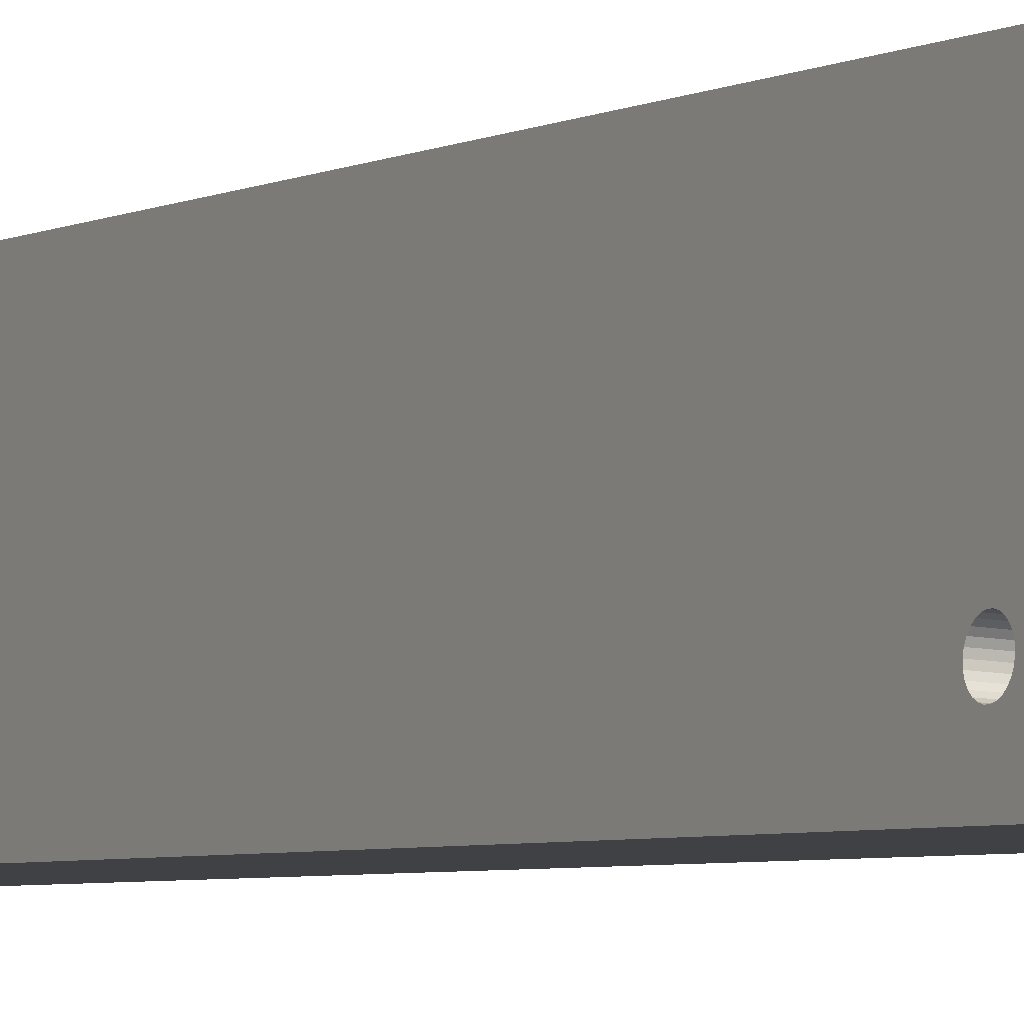
<metadata>
{"format":"obj","ext":"obj","renderer":"f3d","projection":"perspective","resolution":1024,"background":"white","views":[{"elev":-3.8,"azim":-29.1,"up":"+Y"}]}
</metadata>
<code>
v 365.5 407.6 -50
v 365.6 406.8 -50
v 365.5 407.6 -73
v 365.6 406.8 -73
v 365.9 406 -50
v 365.9 406 -73
v 366.3 405.3 -50
v 366.3 405.3 -73
v 366.9 404.7 -50
v 366.9 404.7 -73
v 367.6 404.2 -50
v 367.6 404.2 -73
v 368.4 404 -50
v 368.4 404 -73
v 369.3 403.9 -50
v 369.3 403.9 -73
v 370.1 404.1 -50
v 370.1 404.1 -73
v 370.9 404.5 -50
v 370.9 404.5 -73
v 371.5 405 -50
v 371.5 405 -73
v 372.1 405.6 -50
v 372.1 405.6 -73
v 372.4 406.4 -50
v 372.4 406.4 -73
v 372.5 407.2 -50
v 372.5 407.2 -73
v 365.7 391.6 -50
v 365.7 391 -50
v 365.7 391.6 -73
v 365.7 391 -73
v 365.9 390.4 -50
v 365.9 390.4 -73
v 366.2 389.9 -50
v 366.2 389.9 -73
v 366.7 389.5 -50
v 366.7 389.5 -73
v 367.2 389.2 -50
v 367.2 389.2 -73
v 367.8 389 -50
v 367.8 389 -73
v 368.4 389 -50
v 368.4 389 -73
v 369 389.1 -50
v 369 389.1 -73
v 369.5 389.3 -50
v 369.5 389.3 -73
v 370 389.7 -50
v 370 389.7 -73
v 370.4 390.2 -50
v 370.4 390.2 -73
v 370.6 390.7 -50
v 370.6 390.7 -73
v 370.7 391.3 -50
v 370.7 391.3 -73
v 363.9 375.7 -50
v 363.9 374.8 -50
v 363.9 375.7 -73
v 363.9 374.8 -73
v 364.2 374 -50
v 364.2 374 -73
v 364.6 373.3 -50
v 364.6 373.3 -73
v 365.2 372.7 -50
v 365.2 372.7 -73
v 366 372.3 -50
v 366 372.3 -73
v 366.8 372 -50
v 366.8 372 -73
v 367.6 372 -50
v 367.6 372 -73
v 368.4 372.1 -50
v 368.4 372.1 -73
v 369.2 372.5 -50
v 369.2 372.5 -73
v 369.9 373 -50
v 369.9 373 -73
v 370.4 373.7 -50
v 370.4 373.7 -73
v 370.7 374.5 -73
v 370.7 374.5 -50
v 370.9 375.3 -73
v 370.9 375.3 -50
v 357.5 377.5 -108
v 357.4 376.8 -107.9
v 370.4 376.8 -108
v 370.4 376.1 -107.9
v 357.4 376.1 -107.7
v 370.4 375.4 -107.7
v 357.4 375.5 -107.2
v 370.3 374.8 -107.2
v 357.3 375 -106.7
v 370.3 374.4 -106.7
v 370.3 374 -106.1
v 357.3 374.7 -106.1
v 370.3 373.8 -105.4
v 357.3 374.5 -105.4
v 357.3 374.5 -104.6
v 370.3 373.8 -104.6
v 370.3 374 -103.9
v 357.3 374.7 -103.9
v 370.3 374.4 -103.3
v 357.3 375 -103.3
v 370.3 374.8 -102.8
v 357.4 375.5 -102.8
v 370.4 375.4 -102.3
v 357.4 376.1 -102.3
v 370.4 376.1 -102.1
v 357.4 376.8 -102.1
v 357.5 377.5 -102
v 370.4 376.8 -102
v 372.5 407.2 -320
v 372.4 406.4 -320
v 372.5 407.2 -297
v 372.4 406.4 -297
v 372.1 405.6 -320
v 372.1 405.6 -297
v 371.5 405 -320
v 371.5 405 -297
v 370.9 404.5 -320
v 370.9 404.5 -297
v 370.1 404.1 -320
v 370.1 404.1 -297
v 369.3 403.9 -320
v 369.3 403.9 -297
v 368.4 404 -320
v 368.4 404 -297
v 367.6 404.2 -320
v 367.6 404.2 -297
v 366.9 404.7 -320
v 366.9 404.7 -297
v 366.3 405.3 -320
v 366.3 405.3 -297
v 365.9 406 -320
v 365.9 406 -297
v 365.6 406.8 -320
v 365.6 406.8 -297
v 365.5 407.6 -297
v 365.5 407.6 -320
v 370.7 391.3 -320
v 370.6 390.7 -320
v 370.7 391.3 -297
v 370.6 390.7 -297
v 370.4 390.2 -320
v 370.4 390.2 -297
v 370 389.7 -320
v 370 389.7 -297
v 369.5 389.3 -320
v 369.5 389.3 -297
v 369 389.1 -320
v 369 389.1 -297
v 368.4 389 -320
v 368.4 389 -297
v 367.8 389 -320
v 367.8 389 -297
v 367.2 389.2 -320
v 367.2 389.2 -297
v 366.7 389.5 -320
v 366.7 389.5 -297
v 366.2 389.9 -320
v 366.2 389.9 -297
v 365.9 390.4 -320
v 365.9 390.4 -297
v 365.7 391 -320
v 365.7 391 -297
v 365.7 391.6 -320
v 365.7 391.6 -297
v 370.9 375.3 -320
v 370.7 374.5 -320
v 370.9 375.3 -297
v 370.7 374.5 -297
v 370.4 373.7 -320
v 370.4 373.7 -297
v 369.9 373 -320
v 369.9 373 -297
v 369.2 372.5 -320
v 369.2 372.5 -297
v 368.4 372.1 -320
v 368.4 372.1 -297
v 367.6 372 -320
v 367.6 372 -297
v 366.8 372 -320
v 366.8 372 -297
v 366 372.3 -320
v 366 372.3 -297
v 365.2 372.7 -320
v 365.2 372.7 -297
v 364.6 373.3 -320
v 364.6 373.3 -297
v 364.2 374 -320
v 364.2 374 -297
v 363.9 374.8 -320
v 363.9 374.8 -297
v 363.9 375.7 -320
v 363.9 375.7 -297
v 357.5 377.5 -268
v 357.4 376.8 -267.9
v 370.4 376.8 -268
v 370.4 376.1 -267.9
v 370.4 375.4 -267.7
v 357.4 376.1 -267.7
v 370.3 374.8 -267.2
v 357.4 375.5 -267.2
v 370.3 374.4 -266.7
v 357.3 375 -266.7
v 370.3 374 -266.1
v 357.3 374.7 -266.1
v 370.3 373.8 -265.4
v 357.3 374.5 -265.4
v 370.3 373.8 -264.6
v 357.3 374.5 -264.6
v 370.3 374 -263.9
v 357.3 374.7 -263.9
v 370.3 374.4 -263.3
v 357.3 375 -263.3
v 370.3 374.8 -262.8
v 357.4 375.5 -262.8
v 370.4 375.4 -262.3
v 357.4 376.1 -262.3
v 370.4 376.1 -262.1
v 357.4 376.8 -262.1
v 357.5 377.5 -262
v 370.4 376.8 -262
v 368.8 410.9 -50
v 359.5 416.9 -50
v 368 410.8 -50
v 370.2 393 -50
v 369.7 393.4 -50
v 379.5 415.9 -50
v 365.8 392.2 -50
v 368.8 378.7 -50
v 356.9 367 -50
v 370.7 391.9 -50
v 370.5 392.5 -50
v 368 378.9 -50
v 376.9 366 -50
v 370.8 376.1 -50
v 370.5 376.9 -50
v 369.2 393.7 -50
v 368.6 393.9 -50
v 367.1 379 -50
v 368 393.9 -50
v 367.4 393.8 -50
v 366.3 378.8 -50
v 366.9 393.6 -50
v 365.5 378.5 -50
v 372.5 408.1 -50
v 372.2 408.9 -50
v 364.9 377.9 -50
v 366.4 393.2 -50
v 371.8 409.6 -50
v 364.4 377.3 -50
v 366.1 392.7 -50
v 364 376.5 -50
v 371.2 410.2 -50
v 370.5 410.6 -50
v 369.6 410.9 -50
v 370.1 377.7 -50
v 369.5 378.2 -50
v 365.7 408.4 -50
v 366 409.2 -50
v 366.5 409.9 -50
v 367.2 410.4 -50
v 359.5 416.9 -320
v 379.5 415.9 -320
v 366.1 392.7 -320
v 366.4 393.2 -320
v 365.5 378.5 -320
v 366.3 378.8 -320
v 356.9 367 -320
v 366.9 393.6 -320
v 364.9 377.9 -320
v 364.4 377.3 -320
v 369.6 410.9 -320
v 370.5 410.6 -320
v 371.2 410.2 -320
v 371.8 409.6 -320
v 372.2 408.9 -320
v 372.5 408.1 -320
v 367.1 379 -320
v 370.7 391.9 -320
v 365.8 392.2 -320
v 376.9 366 -320
v 367.4 393.8 -320
v 364 376.5 -320
v 368 393.9 -320
v 368 378.9 -320
v 368.6 393.9 -320
v 369.2 393.7 -320
v 368.8 378.7 -320
v 369.7 393.4 -320
v 369.5 378.2 -320
v 365.7 408.4 -320
v 366 409.2 -320
v 370.1 377.7 -320
v 370.2 393 -320
v 366.5 409.9 -320
v 370.5 376.9 -320
v 370.5 392.5 -320
v 367.2 410.4 -320
v 370.8 376.1 -320
v 368 410.8 -320
v 368.8 410.9 -320
v 357.5 378.2 -262.1
v 357.5 378.2 -107.9
v 357.5 378.9 -262.3
v 357.5 378.2 -267.9
v 357.5 378.9 -107.7
v 357.5 378.9 -267.7
v 357.6 379.5 -107.2
v 357.6 379.5 -262.8
v 357.6 379.5 -267.2
v 357.6 380 -106.7
v 357.6 380 -263.3
v 357.6 380 -266.7
v 357.6 380.3 -266.1
v 357.6 380.5 -265.4
v 357.6 380.5 -264.6
v 357.6 380.3 -263.9
v 357.5 378.9 -102.3
v 357.5 378.2 -102.1
v 357.6 380.3 -106.1
v 357.6 380.5 -105.4
v 357.6 380.5 -104.6
v 357.6 380.3 -103.9
v 357.6 380 -103.3
v 357.6 379.5 -102.8
v 370.5 377.5 -262.1
v 370.5 378.2 -262.3
v 370.5 378.8 -262.8
v 370.6 379.3 -263.3
v 370.6 379.6 -263.9
v 370.6 379.8 -264.6
v 370.6 379.8 -265.4
v 370.6 379.6 -266.1
v 370.6 379.3 -266.7
v 370.5 378.8 -267.2
v 370.5 378.2 -267.7
v 370.5 377.5 -267.9
v 364 376.5 -297
v 364.4 377.3 -297
v 364.9 377.9 -297
v 365.5 378.5 -297
v 366.3 378.8 -297
v 367.1 379 -297
v 368 378.9 -297
v 368.8 378.7 -297
v 369.5 378.2 -297
v 370.1 377.7 -297
v 370.5 376.9 -297
v 370.8 376.1 -297
v 365.8 392.2 -297
v 366.1 392.7 -297
v 366.4 393.2 -297
v 366.9 393.6 -297
v 367.4 393.8 -297
v 368 393.9 -297
v 368.6 393.9 -297
v 369.2 393.7 -297
v 369.7 393.4 -297
v 370.2 393 -297
v 370.5 392.5 -297
v 370.7 391.9 -297
v 365.7 408.4 -297
v 366 409.2 -297
v 366.5 409.9 -297
v 367.2 410.4 -297
v 368 410.8 -297
v 368.8 410.9 -297
v 369.6 410.9 -297
v 370.5 410.6 -297
v 371.2 410.2 -297
v 371.8 409.6 -297
v 372.2 408.9 -297
v 372.5 408.1 -297
v 370.5 377.5 -102.1
v 370.5 378.2 -102.3
v 370.5 378.8 -102.8
v 370.6 379.3 -103.3
v 370.6 379.6 -103.9
v 370.6 379.8 -104.6
v 370.6 379.8 -105.4
v 370.6 379.6 -106.1
v 370.6 379.3 -106.7
v 370.5 378.8 -107.2
v 370.5 378.2 -107.7
v 370.5 377.5 -107.9
v 370.8 376.1 -73
v 370.5 376.9 -73
v 370.1 377.7 -73
v 369.5 378.2 -73
v 368.8 378.7 -73
v 368 378.9 -73
v 367.1 379 -73
v 366.3 378.8 -73
v 365.5 378.5 -73
v 364.9 377.9 -73
v 364.4 377.3 -73
v 364 376.5 -73
v 370.7 391.9 -73
v 370.5 392.5 -73
v 370.2 393 -73
v 369.7 393.4 -73
v 369.2 393.7 -73
v 368.6 393.9 -73
v 368 393.9 -73
v 367.4 393.8 -73
v 366.9 393.6 -73
v 366.4 393.2 -73
v 366.1 392.7 -73
v 365.8 392.2 -73
v 372.5 408.1 -73
v 372.2 408.9 -73
v 371.8 409.6 -73
v 371.2 410.2 -73
v 370.5 410.6 -73
v 369.6 410.9 -73
v 368.8 410.9 -73
v 368 410.8 -73
v 367.2 410.4 -73
v 366.5 409.9 -73
v 366 409.2 -73
v 365.7 408.4 -73
f 1 2 3
f 3 2 4
f 4 5 6
f 2 5 4
f 6 7 8
f 5 7 6
f 8 9 10
f 7 9 8
f 10 11 12
f 9 11 10
f 12 13 14
f 11 13 12
f 14 15 16
f 13 15 14
f 16 17 18
f 15 17 16
f 18 19 20
f 17 19 18
f 20 21 22
f 19 21 20
f 22 23 24
f 21 23 22
f 24 25 26
f 23 25 24
f 26 27 28
f 25 27 26
f 29 30 31
f 31 30 32
f 32 33 34
f 30 33 32
f 34 35 36
f 33 35 34
f 36 37 38
f 35 37 36
f 38 39 40
f 37 39 38
f 40 41 42
f 39 41 40
f 42 43 44
f 41 43 42
f 44 45 46
f 43 45 44
f 46 47 48
f 45 47 46
f 48 49 50
f 47 49 48
f 50 51 52
f 49 51 50
f 52 53 54
f 51 53 52
f 54 55 56
f 53 55 54
f 57 58 59
f 59 58 60
f 60 61 62
f 58 61 60
f 62 63 64
f 61 63 62
f 64 65 66
f 63 65 64
f 66 67 68
f 65 67 66
f 68 69 70
f 67 69 68
f 70 71 72
f 69 71 70
f 72 73 74
f 71 73 72
f 74 75 76
f 73 75 74
f 76 77 78
f 75 77 76
f 78 79 80
f 77 79 78
f 81 82 83
f 80 82 81
f 79 82 80
f 82 84 83
f 85 86 87
f 87 86 88
f 88 89 90
f 86 89 88
f 90 91 92
f 89 91 90
f 92 93 94
f 91 93 92
f 95 96 97
f 94 96 95
f 93 96 94
f 96 98 97
f 97 99 100
f 98 99 97
f 101 102 103
f 100 102 101
f 99 102 100
f 102 104 103
f 105 106 107
f 103 106 105
f 104 106 103
f 107 108 109
f 106 108 107
f 108 110 109
f 109 111 112
f 110 111 109
f 113 114 115
f 115 114 116
f 116 117 118
f 114 117 116
f 118 119 120
f 117 119 118
f 120 121 122
f 119 121 120
f 122 123 124
f 121 123 122
f 124 125 126
f 123 125 124
f 126 127 128
f 125 127 126
f 128 129 130
f 127 129 128
f 130 131 132
f 129 131 130
f 132 133 134
f 131 133 132
f 134 135 136
f 133 135 134
f 136 137 138
f 138 137 139
f 135 137 136
f 137 140 139
f 141 142 143
f 143 142 144
f 144 145 146
f 142 145 144
f 146 147 148
f 145 147 146
f 148 149 150
f 147 149 148
f 150 151 152
f 149 151 150
f 152 153 154
f 151 153 152
f 154 155 156
f 153 155 154
f 156 157 158
f 155 157 156
f 158 159 160
f 157 159 158
f 160 161 162
f 159 161 160
f 162 163 164
f 161 163 162
f 164 165 166
f 163 165 164
f 166 167 168
f 165 167 166
f 169 170 171
f 171 170 172
f 172 173 174
f 170 173 172
f 174 175 176
f 173 175 174
f 176 177 178
f 175 177 176
f 178 179 180
f 177 179 178
f 180 181 182
f 179 181 180
f 182 183 184
f 181 183 182
f 184 185 186
f 183 185 184
f 186 187 188
f 185 187 186
f 188 189 190
f 187 189 188
f 190 191 192
f 189 191 190
f 192 193 194
f 191 193 192
f 194 195 196
f 193 195 194
f 197 198 199
f 199 198 200
f 200 198 201
f 201 202 203
f 198 202 201
f 203 204 205
f 202 204 203
f 205 206 207
f 204 206 205
f 207 208 209
f 206 208 207
f 209 210 211
f 208 210 209
f 211 212 213
f 210 212 211
f 213 214 215
f 212 214 213
f 215 216 217
f 214 216 215
f 217 218 219
f 216 218 217
f 219 220 221
f 218 220 219
f 220 222 221
f 221 223 224
f 222 223 221
f 225 226 227
f 228 19 229
f 230 226 225
f 231 226 29
f 21 19 228
f 47 45 232
f 29 226 233
f 234 23 235
f 2 226 231
f 235 23 21
f 232 45 236
f 237 53 238
f 77 75 237
f 239 53 51
f 237 79 77
f 238 53 239
f 229 17 240
f 19 17 229
f 75 73 237
f 45 43 236
f 237 82 79
f 234 25 23
f 237 55 53
f 73 71 237
f 240 15 241
f 17 15 240
f 237 84 82
f 43 41 236
f 71 69 237
f 236 41 242
f 237 238 84
f 243 13 244
f 241 13 243
f 41 39 242
f 15 13 241
f 242 39 245
f 244 11 246
f 13 11 244
f 39 37 245
f 245 37 247
f 25 230 27
f 234 230 25
f 248 230 249
f 27 230 248
f 237 230 55
f 37 35 247
f 55 230 234
f 69 233 237
f 247 35 250
f 67 233 69
f 65 233 67
f 63 233 65
f 246 9 251
f 11 9 246
f 230 252 249
f 63 61 233
f 250 33 253
f 35 33 250
f 61 58 233
f 251 7 254
f 9 7 251
f 255 30 233
f 33 30 253
f 230 256 252
f 253 30 255
f 58 57 233
f 254 5 231
f 7 5 254
f 30 29 233
f 230 257 256
f 57 255 233
f 5 2 231
f 230 258 257
f 230 225 258
f 259 49 260
f 49 47 260
f 235 21 228
f 260 47 232
f 1 226 2
f 261 226 1
f 239 51 259
f 262 226 261
f 263 226 262
f 264 226 263
f 227 226 264
f 259 51 49
f 265 230 266
f 226 230 265
f 267 133 268
f 161 159 269
f 269 159 270
f 189 187 271
f 268 131 272
f 271 191 189
f 273 163 161
f 274 163 273
f 187 185 271
f 275 266 276
f 276 266 277
f 159 157 270
f 277 266 278
f 133 131 268
f 278 266 279
f 279 266 280
f 271 193 191
f 280 266 113
f 113 266 114
f 270 157 281
f 114 266 282
f 283 135 267
f 265 266 275
f 282 266 141
f 267 135 133
f 185 183 271
f 141 266 284
f 272 129 285
f 271 165 286
f 274 165 163
f 271 195 193
f 183 181 271
f 131 129 272
f 286 165 274
f 271 286 195
f 157 155 281
f 283 137 135
f 285 127 287
f 271 167 165
f 129 127 285
f 155 153 281
f 281 153 288
f 287 125 289
f 289 125 290
f 127 125 287
f 153 151 288
f 288 151 291
f 175 284 177
f 177 284 179
f 179 284 181
f 290 123 292
f 181 284 271
f 151 149 291
f 175 173 284
f 125 123 290
f 291 149 293
f 140 265 294
f 283 265 137
f 294 265 295
f 137 265 140
f 167 265 283
f 271 265 167
f 173 170 284
f 149 147 293
f 293 147 296
f 292 121 297
f 123 121 292
f 170 169 284
f 265 298 295
f 147 145 296
f 121 119 297
f 296 145 299
f 297 119 300
f 265 301 298
f 302 142 284
f 169 302 284
f 119 117 300
f 299 142 302
f 145 142 299
f 300 117 282
f 265 303 301
f 142 141 284
f 117 114 282
f 265 304 303
f 265 275 304
f 273 161 269
f 237 233 284
f 284 233 271
f 89 220 91
f 96 93 214
f 96 214 212
f 86 220 89
f 206 204 271
f 86 222 220
f 86 223 222
f 202 271 204
f 208 206 271
f 98 96 212
f 85 223 86
f 198 271 202
f 85 305 223
f 210 208 271
f 197 271 198
f 306 305 85
f 306 307 305
f 212 210 271
f 308 271 197
f 309 307 306
f 310 265 271
f 310 271 308
f 311 312 307
f 311 307 309
f 313 265 310
f 314 315 312
f 314 312 311
f 316 265 313
f 317 265 316
f 318 265 317
f 319 265 318
f 320 265 319
f 233 111 110
f 233 110 108
f 233 108 106
f 233 106 104
f 233 104 102
f 233 102 99
f 233 99 98
f 233 321 322
f 233 322 111
f 233 98 212
f 233 212 271
f 226 323 324
f 226 324 325
f 226 325 326
f 226 326 327
f 226 327 328
f 91 218 216
f 226 328 321
f 91 220 218
f 226 321 233
f 226 265 320
f 226 320 315
f 226 315 323
f 323 315 314
f 93 216 214
f 93 91 216
f 284 230 237
f 266 230 284
f 223 305 224
f 224 305 329
f 329 307 330
f 305 307 329
f 330 312 331
f 307 312 330
f 331 315 332
f 312 315 331
f 332 320 333
f 333 320 334
f 315 320 332
f 334 319 335
f 320 319 334
f 319 318 335
f 335 317 336
f 336 317 337
f 318 317 335
f 317 316 337
f 337 313 338
f 338 313 339
f 316 313 337
f 339 310 340
f 313 310 339
f 310 308 340
f 340 197 199
f 308 197 340
f 199 200 201
f 215 211 213
f 337 338 339
f 337 339 340
f 337 340 199
f 337 201 203
f 337 199 201
f 219 215 217
f 336 203 205
f 336 205 207
f 336 207 209
f 336 337 203
f 224 219 221
f 333 334 335
f 333 335 336
f 333 209 211
f 333 336 209
f 331 224 329
f 331 329 330
f 331 332 333
f 331 211 215
f 331 215 219
f 331 219 224
f 331 333 211
f 195 286 196
f 196 286 341
f 341 274 342
f 286 274 341
f 342 273 343
f 274 273 342
f 343 269 344
f 273 269 343
f 344 270 345
f 269 270 344
f 345 281 346
f 270 281 345
f 346 288 347
f 281 288 346
f 347 291 348
f 288 291 347
f 348 293 349
f 291 293 348
f 349 296 350
f 293 296 349
f 350 299 351
f 296 299 350
f 351 302 352
f 352 302 171
f 299 302 351
f 302 169 171
f 352 171 172
f 352 172 174
f 186 182 184
f 351 174 176
f 351 352 174
f 188 178 180
f 188 180 182
f 188 182 186
f 192 188 190
f 348 349 350
f 348 350 351
f 347 176 178
f 347 351 176
f 347 348 351
f 196 192 194
f 346 178 188
f 346 347 178
f 343 196 341
f 343 341 342
f 343 344 345
f 343 345 346
f 343 188 192
f 343 192 196
f 343 346 188
f 167 283 168
f 168 283 353
f 353 267 354
f 283 267 353
f 354 268 355
f 267 268 354
f 355 272 356
f 268 272 355
f 356 285 357
f 272 285 356
f 357 287 358
f 285 287 357
f 358 289 359
f 287 289 358
f 359 290 360
f 289 290 359
f 360 292 361
f 290 292 360
f 361 297 362
f 292 297 361
f 362 300 363
f 297 300 362
f 363 282 364
f 300 282 363
f 364 141 143
f 282 141 364
f 158 154 156
f 160 146 148
f 160 148 150
f 160 150 152
f 160 152 154
f 160 154 158
f 166 143 144
f 166 144 146
f 166 160 162
f 166 162 164
f 166 146 160
f 359 360 361
f 359 361 362
f 353 166 168
f 353 143 166
f 356 357 358
f 355 353 354
f 355 358 359
f 355 362 363
f 355 363 364
f 355 364 143
f 355 359 362
f 355 143 353
f 355 356 358
f 140 294 139
f 139 294 365
f 365 295 366
f 294 295 365
f 366 298 367
f 295 298 366
f 367 301 368
f 298 301 367
f 368 303 369
f 301 303 368
f 369 304 370
f 303 304 369
f 370 275 371
f 304 275 370
f 371 276 372
f 275 276 371
f 372 277 373
f 276 277 372
f 373 278 374
f 277 278 373
f 374 279 375
f 278 279 374
f 375 280 376
f 376 280 115
f 279 280 375
f 280 113 115
f 130 124 126
f 130 126 128
f 132 122 124
f 132 124 130
f 136 118 120
f 136 120 122
f 136 132 134
f 136 122 132
f 372 373 374
f 139 115 116
f 139 116 118
f 139 136 138
f 139 118 136
f 365 376 115
f 365 115 139
f 367 365 366
f 367 368 369
f 367 369 370
f 367 370 371
f 367 371 372
f 367 374 375
f 367 375 376
f 367 372 374
f 367 376 365
f 112 111 377
f 111 322 377
f 377 321 378
f 322 321 377
f 378 328 379
f 321 328 378
f 379 327 380
f 328 327 379
f 381 326 382
f 380 326 381
f 327 326 380
f 382 325 383
f 326 325 382
f 325 324 383
f 384 323 385
f 383 323 384
f 324 323 383
f 385 314 386
f 323 314 385
f 386 311 387
f 314 311 386
f 311 309 387
f 388 306 87
f 387 306 388
f 309 306 387
f 306 85 87
f 381 379 380
f 381 378 379
f 384 382 383
f 384 381 382
f 386 384 385
f 386 378 381
f 386 381 384
f 101 103 105
f 388 386 387
f 388 377 378
f 388 378 386
f 88 388 87
f 88 112 377
f 88 377 388
f 95 100 101
f 95 97 100
f 90 109 112
f 90 107 109
f 90 112 88
f 92 105 107
f 92 94 95
f 92 101 105
f 92 95 101
f 92 107 90
f 83 84 389
f 84 238 389
f 389 239 390
f 238 239 389
f 390 259 391
f 239 259 390
f 391 260 392
f 259 260 391
f 392 232 393
f 260 232 392
f 393 236 394
f 232 236 393
f 394 242 395
f 236 242 394
f 395 245 396
f 242 245 395
f 396 247 397
f 245 247 396
f 397 250 398
f 247 250 397
f 398 253 399
f 250 253 398
f 399 255 400
f 253 255 399
f 400 57 59
f 255 57 400
f 393 391 392
f 393 390 391
f 396 394 395
f 396 393 394
f 80 81 83
f 398 396 397
f 76 78 80
f 74 76 80
f 400 398 399
f 400 396 398
f 59 389 390
f 59 390 393
f 59 393 396
f 59 396 400
f 70 72 74
f 68 70 74
f 62 59 60
f 64 66 68
f 64 83 389
f 64 80 83
f 64 74 80
f 64 68 74
f 64 389 59
f 64 59 62
f 56 55 401
f 55 234 401
f 401 235 402
f 234 235 401
f 402 228 403
f 235 228 402
f 403 229 404
f 228 229 403
f 404 240 405
f 229 240 404
f 405 241 406
f 240 241 405
f 406 243 407
f 241 243 406
f 407 244 408
f 243 244 407
f 408 246 409
f 244 246 408
f 409 251 410
f 246 251 409
f 410 254 411
f 251 254 410
f 411 231 412
f 254 231 411
f 412 29 31
f 231 29 412
f 405 403 404
f 56 401 402
f 52 54 56
f 52 56 402
f 48 50 52
f 48 402 403
f 48 403 405
f 48 52 402
f 411 409 410
f 411 408 409
f 42 46 48
f 42 44 46
f 42 405 406
f 42 48 405
f 32 412 31
f 32 411 412
f 40 407 408
f 40 406 407
f 40 42 406
f 36 38 40
f 36 32 34
f 36 408 411
f 36 411 32
f 36 40 408
f 28 27 413
f 27 248 413
f 413 249 414
f 248 249 413
f 414 252 415
f 249 252 414
f 415 256 416
f 252 256 415
f 416 257 417
f 256 257 416
f 417 258 418
f 257 258 417
f 418 225 419
f 258 225 418
f 419 227 420
f 225 227 419
f 420 264 421
f 227 264 420
f 421 263 422
f 264 263 421
f 422 262 423
f 263 262 422
f 423 261 424
f 262 261 423
f 424 1 3
f 261 1 424
f 421 419 420
f 421 418 419
f 421 417 418
f 423 421 422
f 423 416 417
f 423 415 416
f 423 414 415
f 423 417 421
f 424 413 414
f 424 414 423
f 3 28 413
f 3 413 424
f 14 16 18
f 4 26 28
f 4 28 3
f 6 24 26
f 6 26 4
f 10 20 22
f 10 18 20
f 10 12 14
f 10 14 18
f 8 22 24
f 8 24 6
f 8 10 22

</code>
